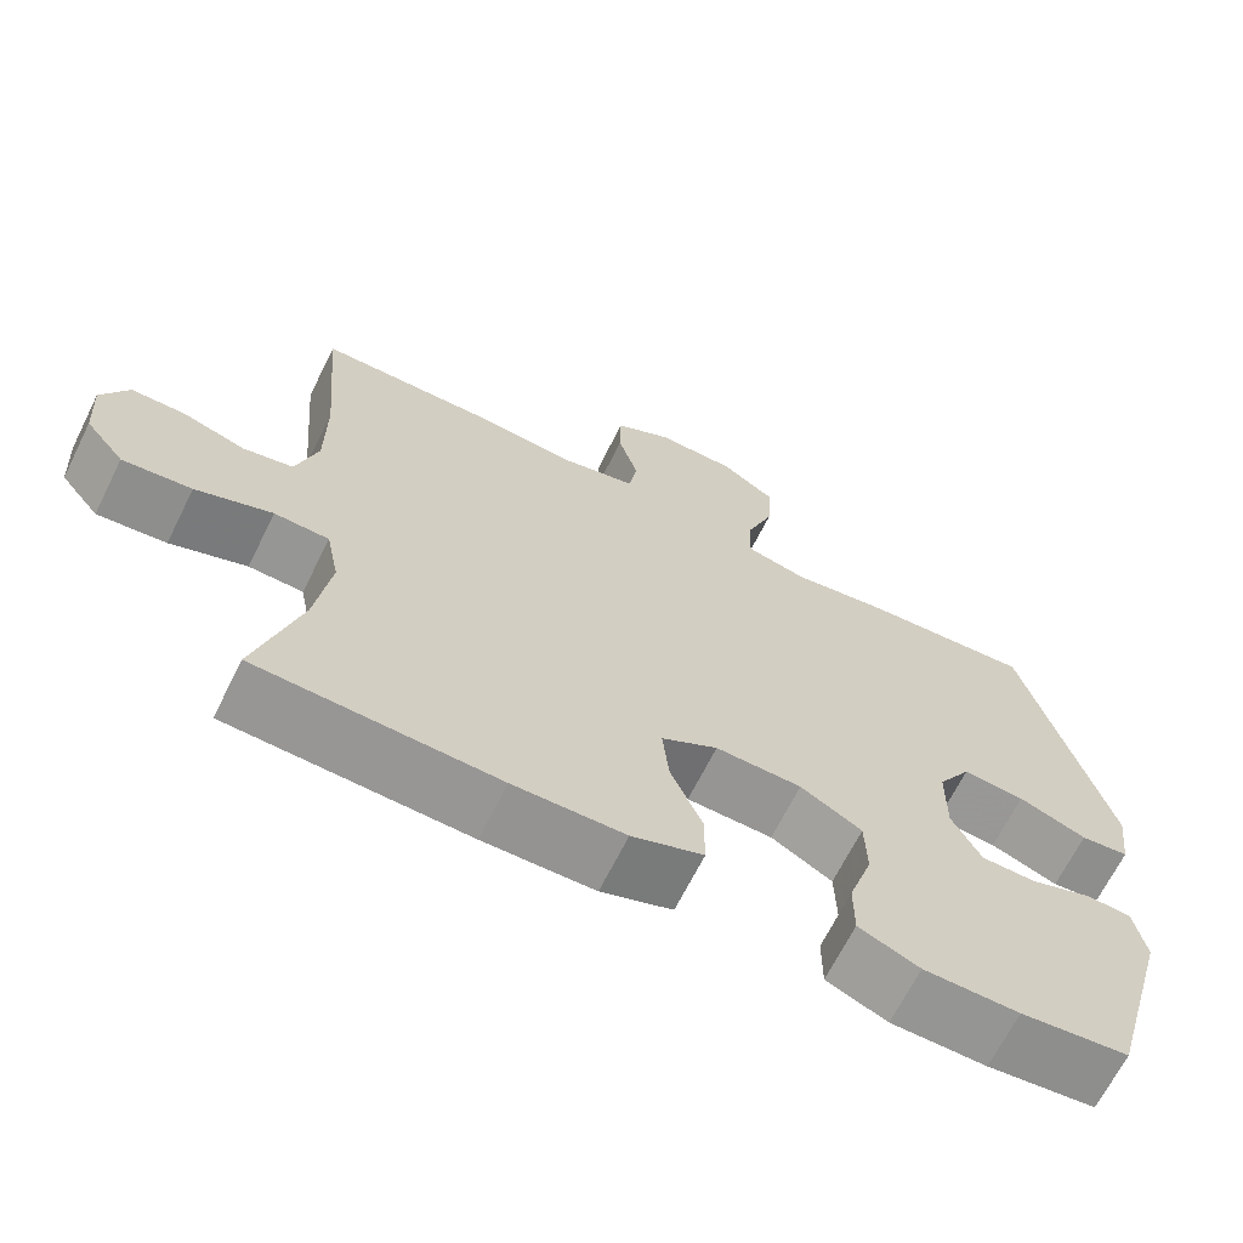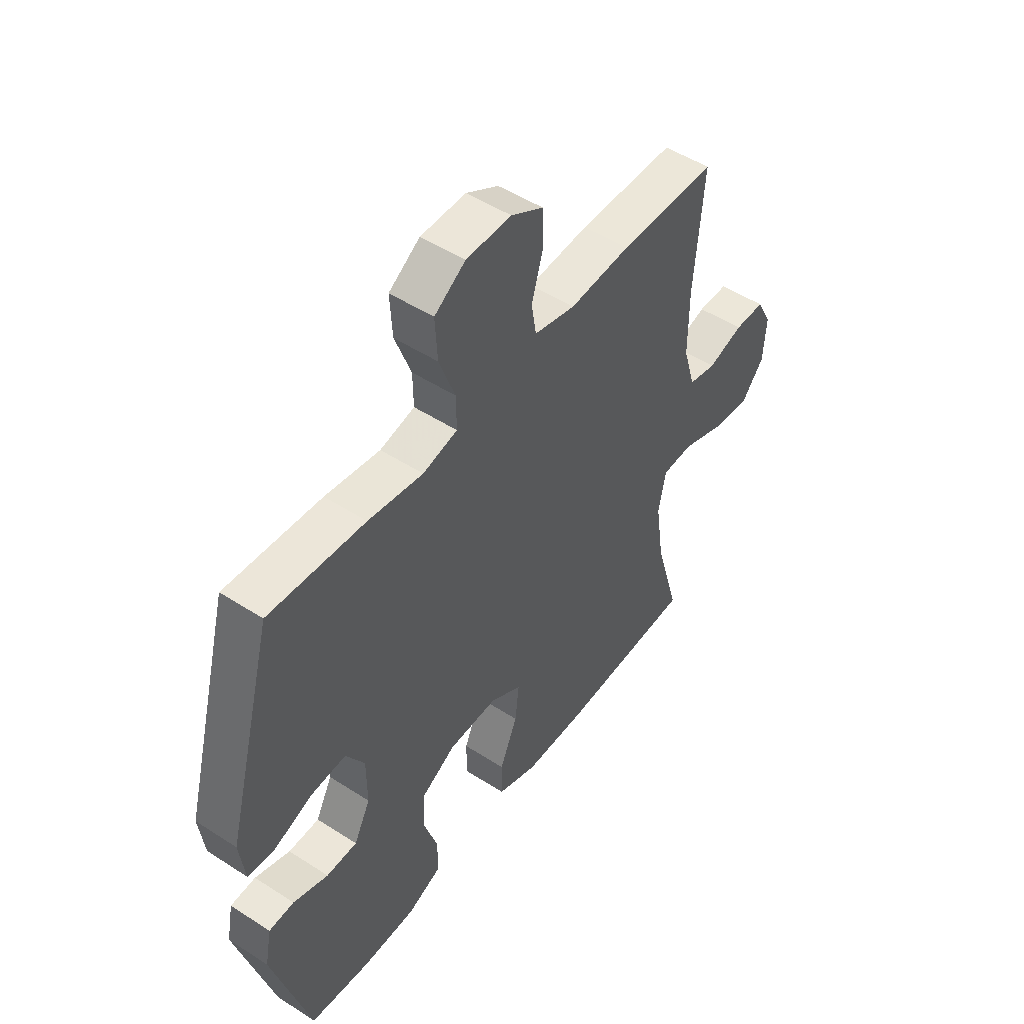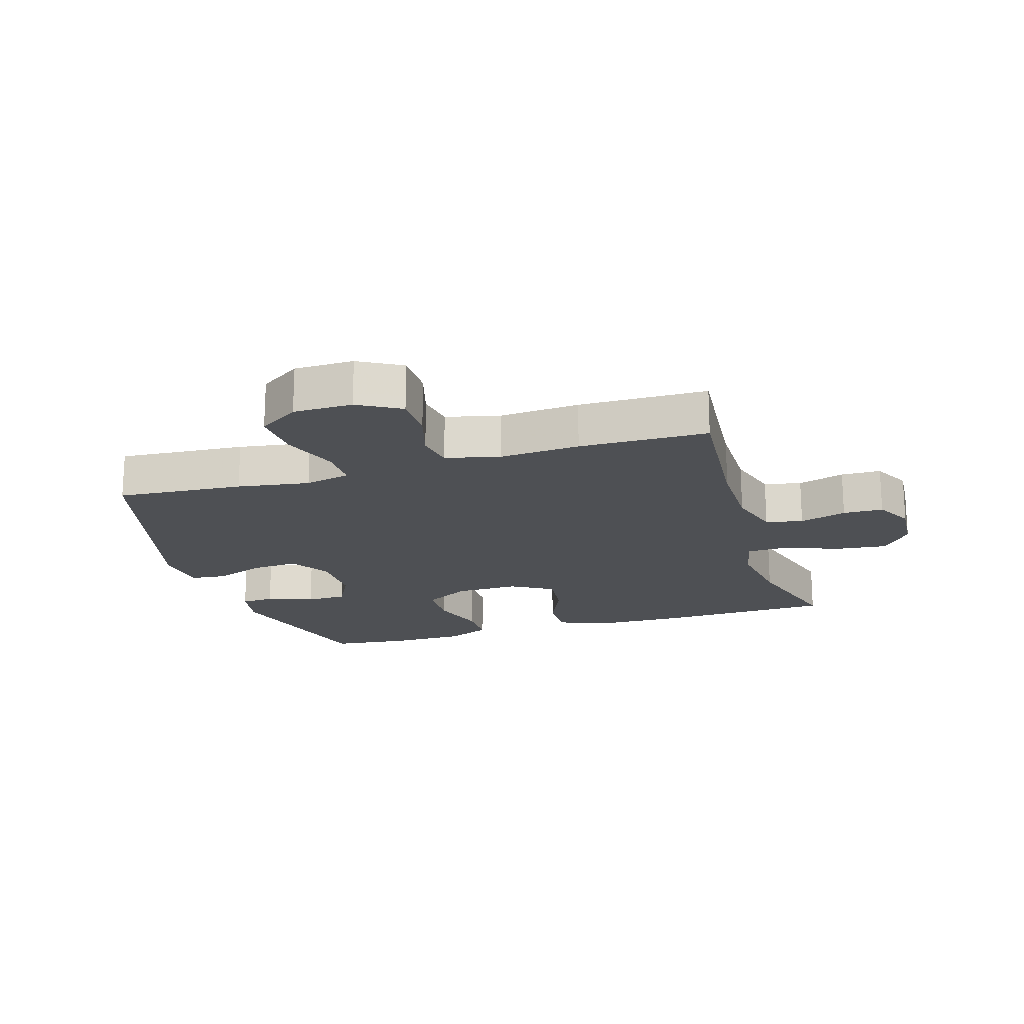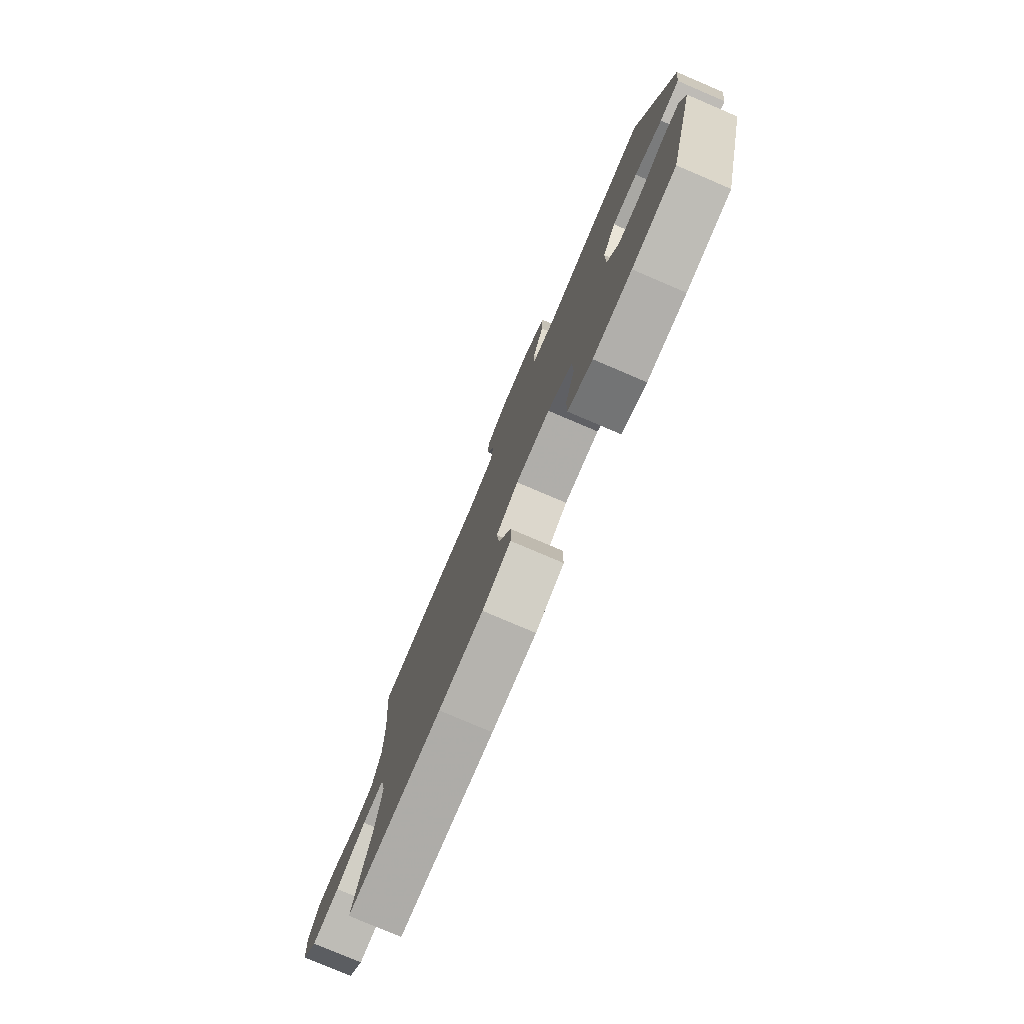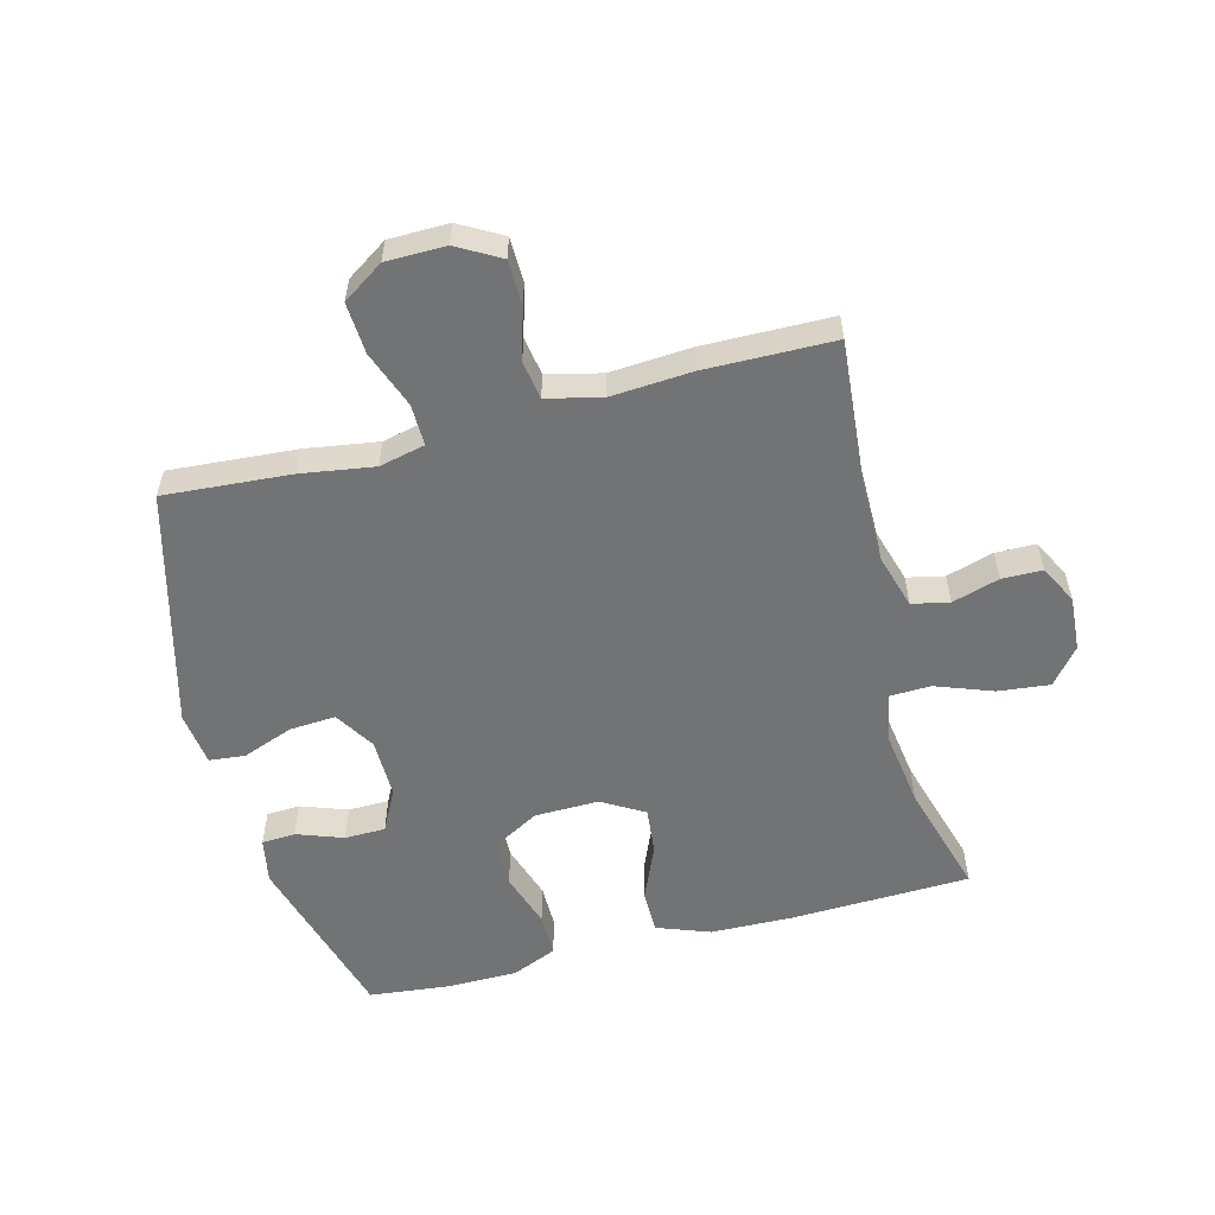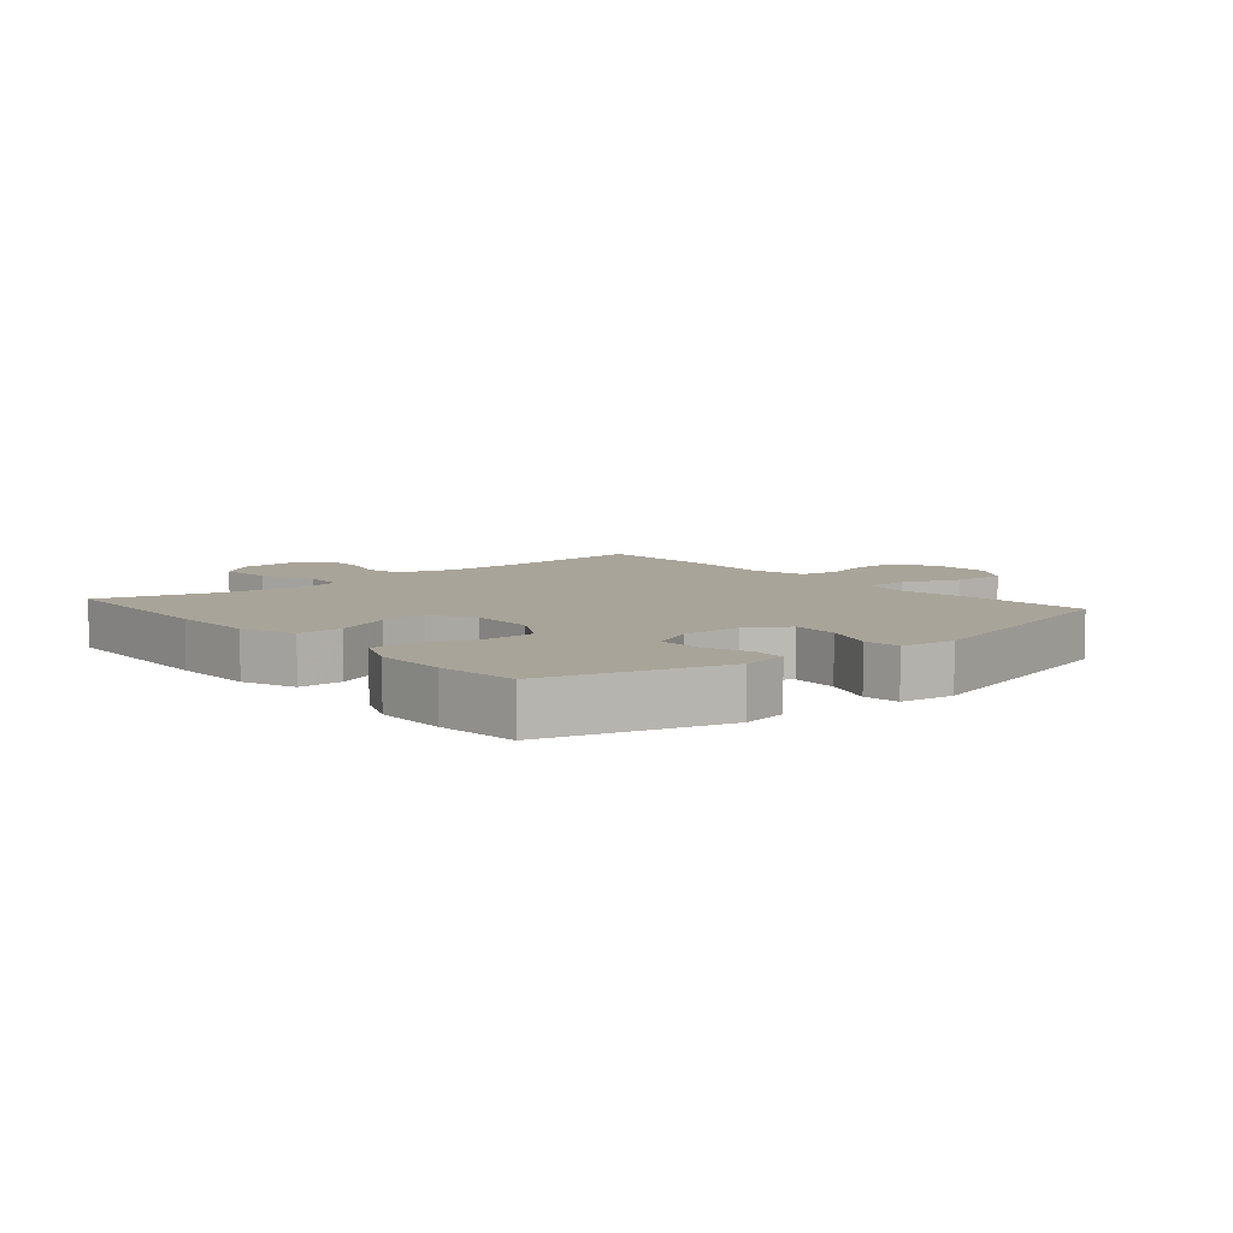
<metadata>
{"format":"obj","ext":"obj","renderer":"f3d","projection":"perspective","resolution":1024,"background":"white","views":[{"elev":-67.2,"azim":153.5,"up":"+Z"},{"elev":49.8,"azim":-54.5,"up":"+Z"},{"elev":-18.7,"azim":17.0,"up":"+Y"},{"elev":-78.7,"azim":-113.1,"up":"+Z"},{"elev":-55.7,"azim":14.6,"up":"+Y"},{"elev":7.2,"azim":-130.2,"up":"+Y"}]}
</metadata>
<code>
v -0.5 0.07 0.5
v -0.295 0.07 0.485
v -0.178 0.07 0.467
v -0.104 0.07 0.484
v -0.105 0.07 0.551
v -0.139 0.07 0.643
v -0.144 0.07 0.726
v -0.078 0.07 0.77
v 0.018 0.07 0.771
v 0.087 0.07 0.732
v 0.088 0.07 0.659
v 0.064 0.07 0.577
v 0.074 0.07 0.515
v 0.162 0.07 0.494
v 0.292 0.07 0.503
v 0.5 0.07 0.5
v 0.48 0.07 0.263
v 0.48 0.07 0.134
v 0.506 0.07 0.046
v 0.566 0.07 0.033
v 0.642 0.07 0.056
v 0.707 0.07 0.055
v 0.739 0.07 -0.007
v 0.733 0.07 -0.095
v 0.686 0.07 -0.153
v 0.603 0.07 -0.144
v 0.511 0.07 -0.11
v 0.445 0.07 -0.112
v 0.429 0.07 -0.192
v 0.447 0.07 -0.316
v 0.5 0.07 -0.5
v 0.211 0.07 -0.51
v 0.077 0.07 -0.507
v -0.009 0.07 -0.475
v -0.009 0.07 -0.404
v 0.029 0.07 -0.315
v 0.037 0.07 -0.239
v -0.031 0.07 -0.199
v -0.135 0.07 -0.201
v -0.209 0.07 -0.243
v -0.211 0.07 -0.321
v -0.182 0.07 -0.411
v -0.182 0.07 -0.482
v -0.255 0.07 -0.513
v -0.37 0.07 -0.514
v -0.5 0.07 -0.5
v -0.579 0.07 -0.219
v -0.565 0.07 -0.145
v -0.511 0.07 -0.142
v -0.436 0.07 -0.169
v -0.37 0.07 -0.168
v -0.335 0.07 -0.1
v -0.336 0.07 -0.004
v -0.376 0.07 0.061
v -0.451 0.07 0.056
v -0.533 0.07 0.025
v -0.591 0.07 0.031
v -0.602 0.07 0.118
v -0.5 0 0.5
v -0.295 0 0.485
v -0.178 0 0.467
v -0.104 0 0.484
v -0.105 0 0.551
v -0.139 0 0.643
v -0.144 0 0.726
v -0.078 0 0.77
v 0.018 0 0.771
v 0.087 0 0.732
v 0.088 0 0.659
v 0.064 0 0.577
v 0.074 0 0.515
v 0.162 0 0.494
v 0.292 0 0.503
v 0.5 0 0.5
v 0.48 0 0.263
v 0.48 0 0.134
v 0.506 0 0.046
v 0.566 0 0.033
v 0.642 0 0.056
v 0.707 0 0.055
v 0.739 0 -0.007
v 0.733 0 -0.095
v 0.686 0 -0.153
v 0.603 0 -0.144
v 0.511 0 -0.11
v 0.445 0 -0.112
v 0.429 0 -0.192
v 0.447 0 -0.316
v 0.5 0 -0.5
v 0.211 0 -0.51
v 0.077 0 -0.507
v -0.009 0 -0.475
v -0.009 0 -0.404
v 0.029 0 -0.315
v 0.037 0 -0.239
v -0.031 0 -0.199
v -0.135 0 -0.201
v -0.209 0 -0.243
v -0.211 0 -0.321
v -0.182 0 -0.411
v -0.182 0 -0.482
v -0.255 0 -0.513
v -0.37 0 -0.514
v -0.5 0 -0.5
v -0.579 0 -0.219
v -0.565 0 -0.145
v -0.511 0 -0.142
v -0.436 0 -0.169
v -0.37 0 -0.168
v -0.335 0 -0.1
v -0.336 0 -0.004
v -0.376 0 0.061
v -0.451 0 0.056
v -0.533 0 0.025
v -0.591 0 0.031
v -0.602 0 0.118
f 1 2 3
f 58 1 3
f 57 58 3
f 56 57 3
f 55 56 3
f 54 55 3 4
f 53 54 4
f 52 53 4
f 48 49 50
f 47 48 50
f 46 47 50
f 45 46 50
f 44 45 50
f 43 44 50
f 42 43 50
f 41 42 50
f 40 41 50 51
f 39 40 51 52
f 34 35 36
f 33 34 36
f 32 33 36
f 31 32 36
f 30 31 36
f 29 30 36 37
f 28 29 37 38
f 25 26 27
f 24 25 27
f 23 24 27
f 22 23 27
f 21 22 27
f 20 21 27
f 19 20 27 28
f 39 52 4
f 38 39 4
f 28 38 4
f 19 28 4
f 18 19 4
f 10 11 12
f 9 10 12
f 8 9 12
f 7 8 12
f 6 7 12
f 5 6 12
f 5 12 13
f 5 13 14
f 4 5 14
f 18 4 14
f 17 18 14
f 14 15 16 17
f 61 60 59
f 61 59 116
f 61 116 115
f 61 115 114
f 61 114 113
f 62 61 113 112
f 62 112 111
f 62 111 110
f 108 107 106
f 108 106 105
f 108 105 104
f 108 104 103
f 108 103 102
f 108 102 101
f 108 101 100
f 108 100 99
f 109 108 99 98
f 110 109 98 97
f 94 93 92
f 94 92 91
f 94 91 90
f 94 90 89
f 94 89 88
f 95 94 88 87
f 96 95 87 86
f 85 84 83
f 85 83 82
f 85 82 81
f 85 81 80
f 85 80 79
f 85 79 78
f 86 85 78 77
f 62 110 97
f 62 97 96
f 62 96 86
f 62 86 77
f 62 77 76
f 70 69 68
f 70 68 67
f 70 67 66
f 70 66 65
f 70 65 64
f 70 64 63
f 71 70 63
f 72 71 63
f 72 63 62
f 72 62 76
f 72 76 75
f 75 74 73 72
f 1 59 60 2
f 2 60 61 3
f 3 61 62 4
f 4 62 63 5
f 5 63 64 6
f 6 64 65 7
f 7 65 66 8
f 8 66 67 9
f 9 67 68 10
f 10 68 69 11
f 11 69 70 12
f 12 70 71 13
f 13 71 72 14
f 14 72 73 15
f 15 73 74 16
f 16 74 75 17
f 17 75 76 18
f 18 76 77 19
f 19 77 78 20
f 20 78 79 21
f 21 79 80 22
f 22 80 81 23
f 23 81 82 24
f 24 82 83 25
f 25 83 84 26
f 26 84 85 27
f 27 85 86 28
f 28 86 87 29
f 29 87 88 30
f 30 88 89 31
f 31 89 90 32
f 32 90 91 33
f 33 91 92 34
f 34 92 93 35
f 35 93 94 36
f 36 94 95 37
f 37 95 96 38
f 38 96 97 39
f 39 97 98 40
f 40 98 99 41
f 41 99 100 42
f 42 100 101 43
f 43 101 102 44
f 44 102 103 45
f 45 103 104 46
f 46 104 105 47
f 47 105 106 48
f 48 106 107 49
f 49 107 108 50
f 50 108 109 51
f 51 109 110 52
f 52 110 111 53
f 53 111 112 54
f 54 112 113 55
f 55 113 114 56
f 56 114 115 57
f 57 115 116 58
f 58 116 59 1

</code>
